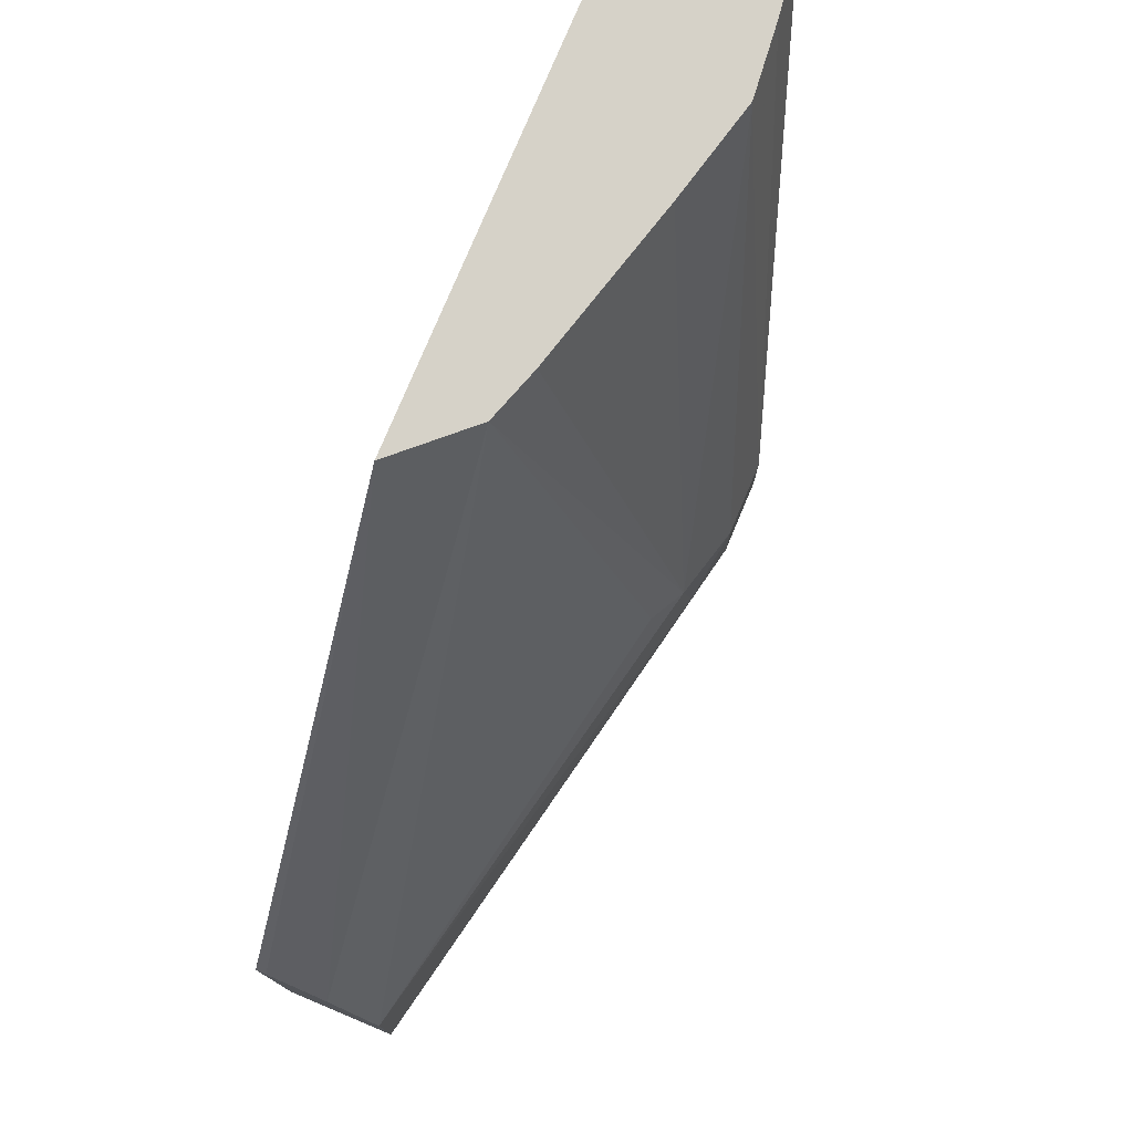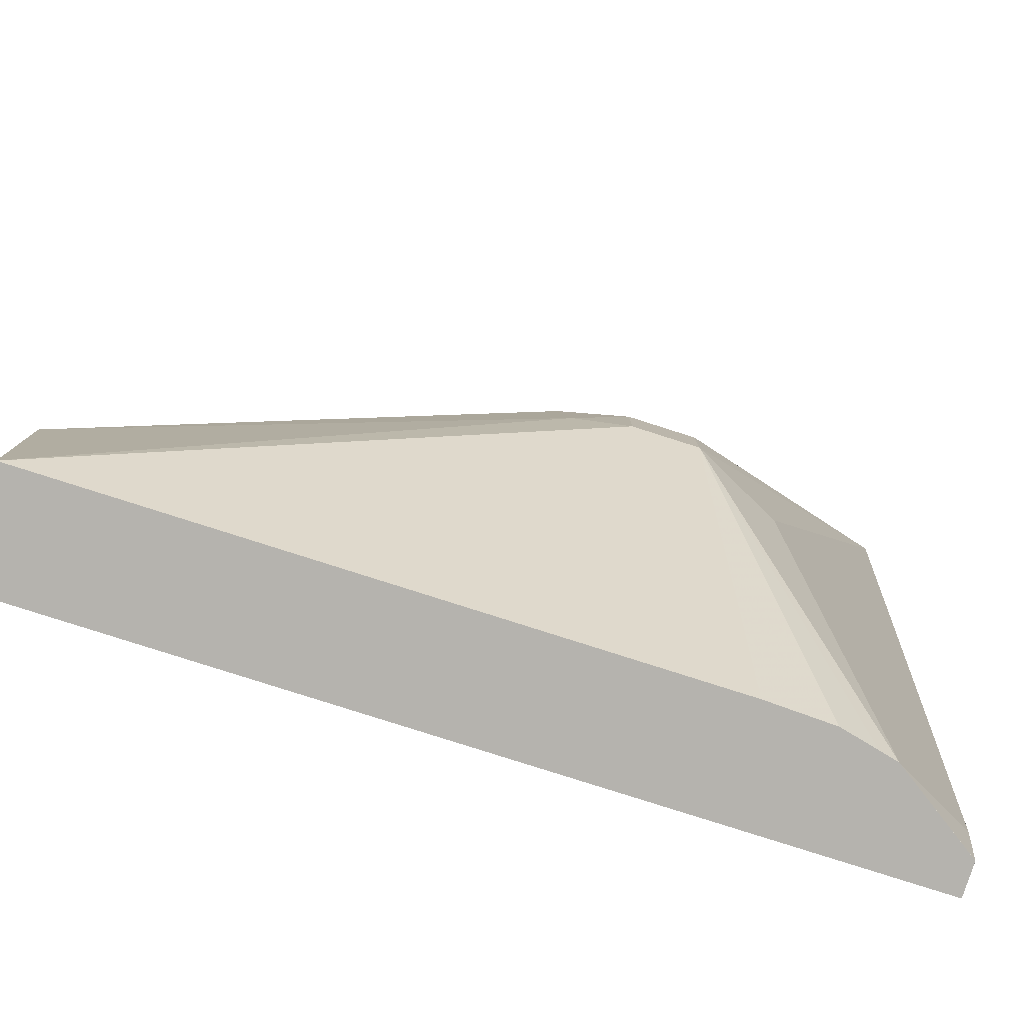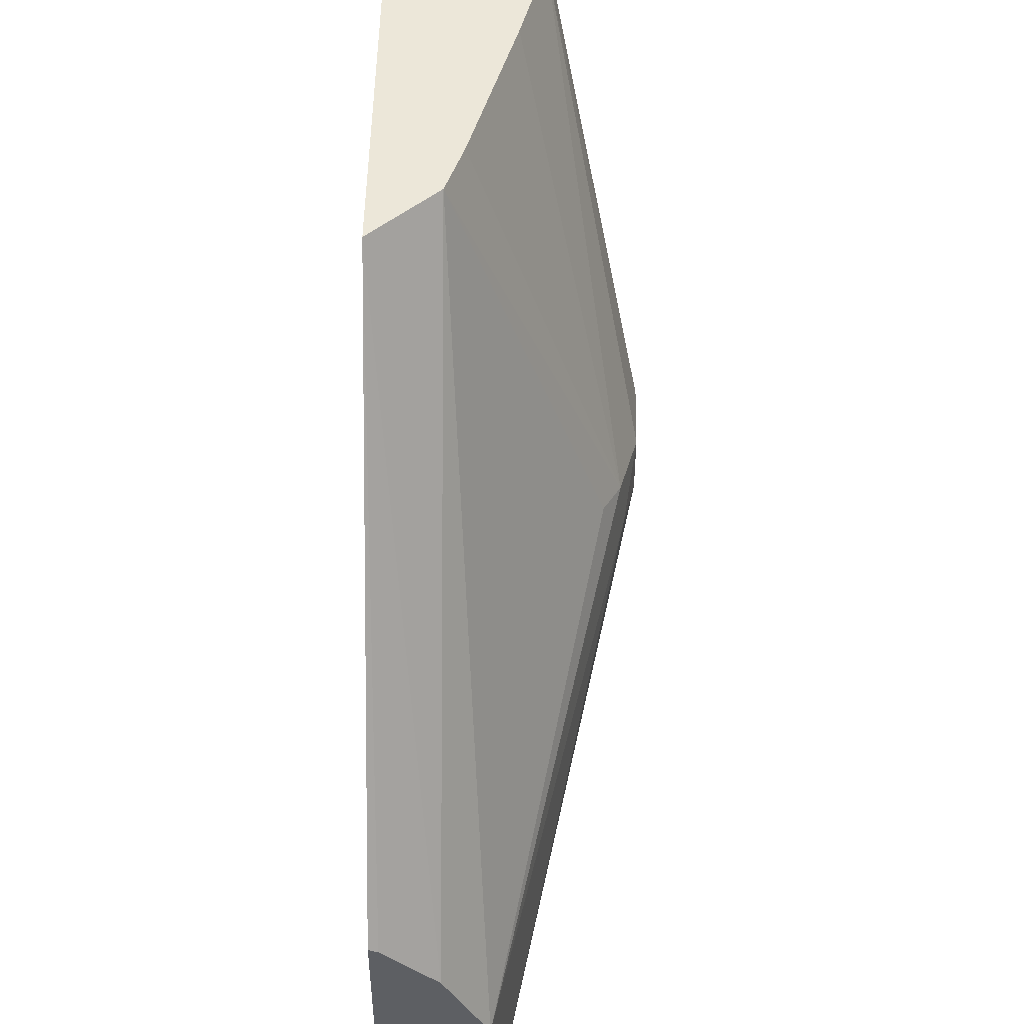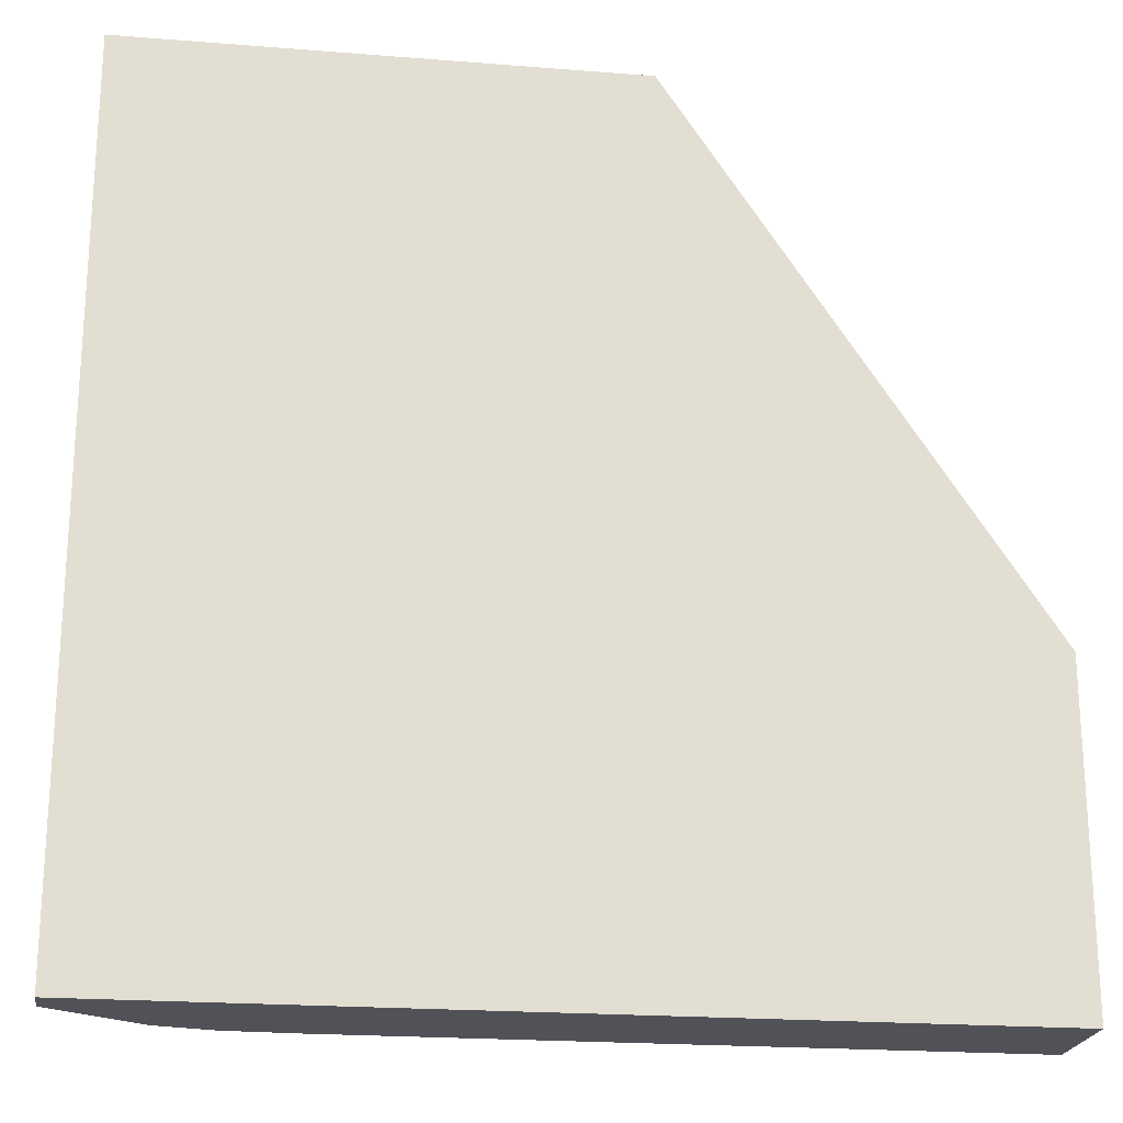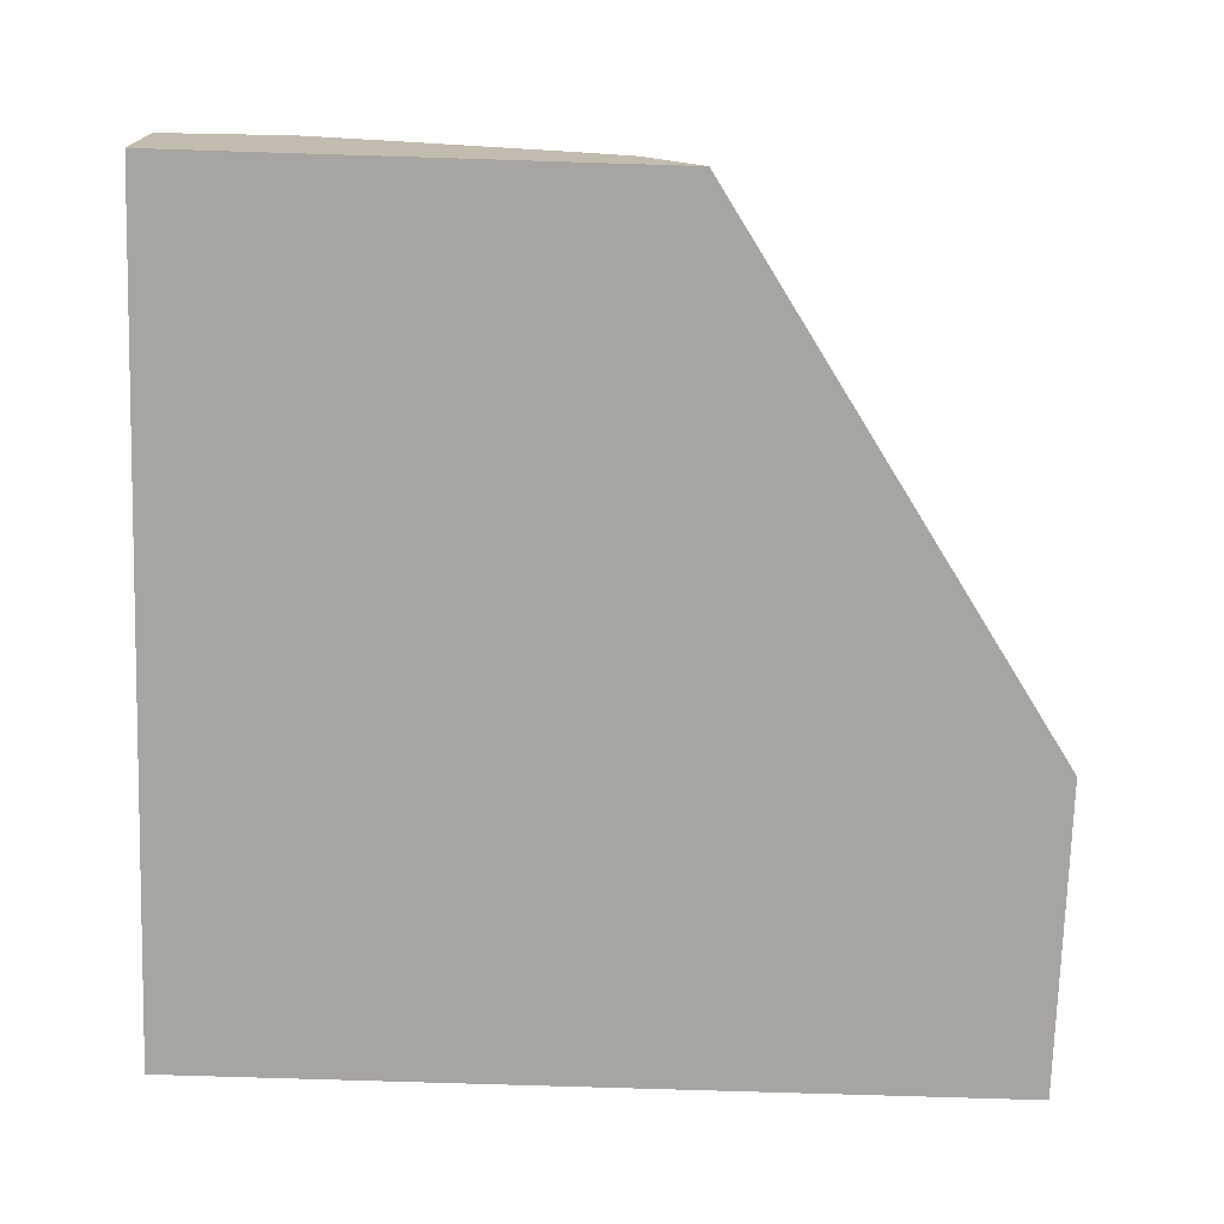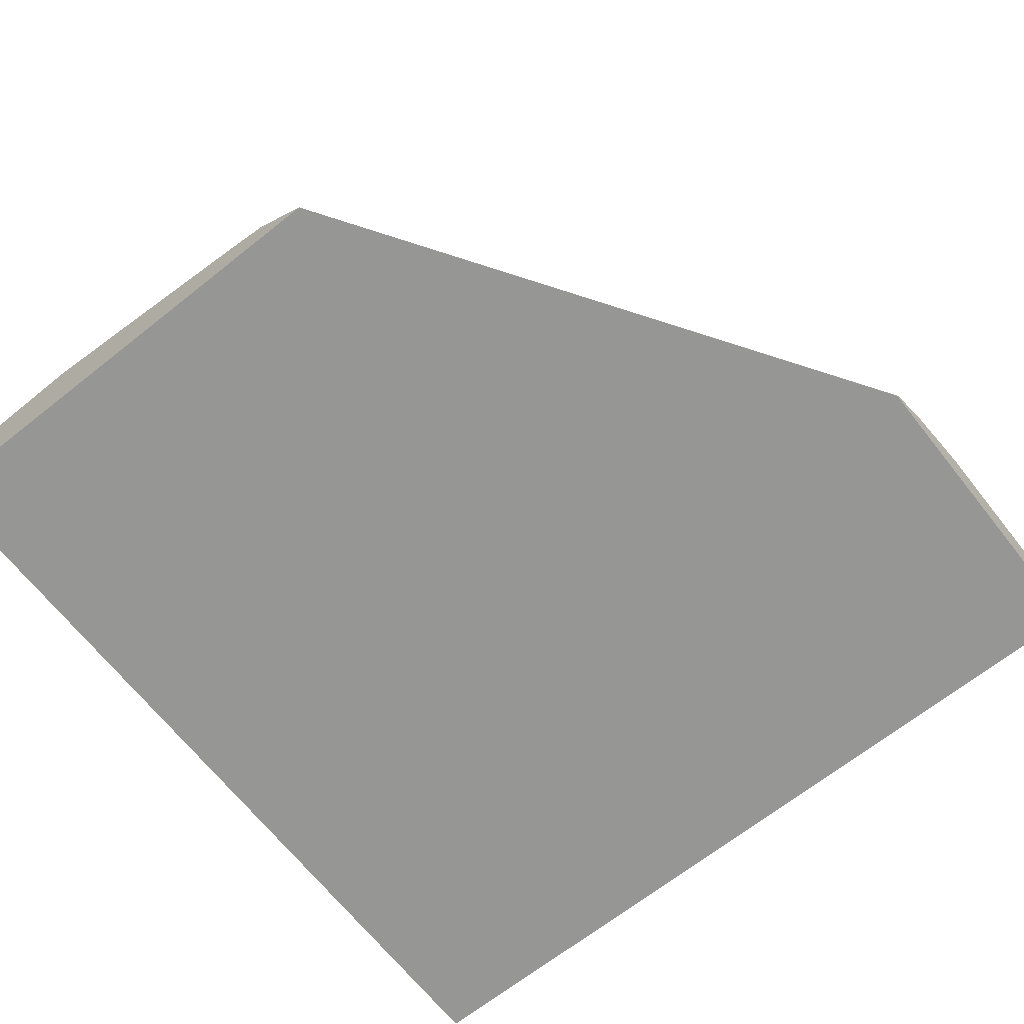
<metadata>
{"format":"obj","ext":"obj","renderer":"f3d","projection":"perspective","resolution":1024,"background":"white","views":[{"elev":77.6,"azim":112.8,"up":"+Z"},{"elev":-80.0,"azim":162.3,"up":"+Z"},{"elev":49.9,"azim":91.0,"up":"+Z"},{"elev":-21.5,"azim":-8.0,"up":"+Z"},{"elev":-73.9,"azim":-1.8,"up":"+Y"},{"elev":-67.7,"azim":38.4,"up":"+Y"}]}
</metadata>
<code>
v -0.4255 0.05027 0.02487
v -0.2702 0.05027 0.02487
v -0.4255 0.09202 0.02487
v -0.4255 0.05027 -0.2455
v -0.2889 0.07059 0.02487
v -0.1582 0.05027 -0.1439
v -0.1582 0.05324 -0.1452
v -0.1582 0.07048 -0.1621
v -0.4062 0.09487 0.02487
v -0.3383 0.1269 -0.1057
v -0.3383 0.1269 -0.1269
v -0.3665 0.1128 -0.1269
v -0.3983 0.07951 -0.2455
v -0.4255 0.06395 -0.23
v -0.4255 0.05797 -0.2455
v -0.1582 0.05027 -0.2455
v -0.2997 0.07421 0.02487
v -0.1582 0.07412 -0.1694
v -0.1582 0.08116 -0.1835
v -0.1582 0.08458 -0.1903
v -0.2854 0.1163 -0.1004
v -0.296 0.1216 -0.1031
v -0.3843 0.09701 0.02487
v -0.3171 0.1269 -0.1057
v -0.3171 0.1269 -0.1269
v -0.3594 0.08458 -0.2455
v -0.3806 0.0838 -0.2455
v -0.3923 0.08102 -0.2455
v -0.4254 0.06086 -0.2455
v -0.4255 0.06086 -0.2454
v -0.4255 0.06343 -0.2326
v -0.1582 0.08458 -0.2455
v -0.3047 0.07587 0.02487
v -0.2995 0.1233 -0.1233
v -0.3544 0.08955 0.02487
f 11 25 32
f 10 23 24
f 10 25 11
f 10 24 25
f 9 23 10
f 6 20 19
f 6 18 8
f 6 19 18
f 6 32 20
f 6 16 32
f 5 22 17
f 11 32 26
f 6 8 7
f 5 21 22
f 15 30 29
f 11 27 28
f 5 20 21
f 22 35 33
f 22 23 35
f 22 24 23
f 22 34 24
f 20 22 21
f 11 26 27
f 20 34 22
f 17 22 33
f 13 31 14
f 13 30 31
f 13 29 30
f 11 13 12
f 11 28 13
f 20 32 34
f 5 19 20
f 2 6 7
f 5 8 18
f 24 34 25
f 1 2 5
f 1 5 17
f 1 17 33
f 1 33 35
f 1 35 23
f 1 23 9
f 1 9 3
f 1 3 14
f 1 14 31
f 1 31 30
f 1 30 15
f 1 15 4
f 1 4 16
f 5 18 19
f 1 16 6
f 2 7 8
f 2 8 5
f 3 9 10
f 3 10 11
f 3 11 12
f 3 12 13
f 3 13 14
f 4 15 29
f 4 29 13
f 4 13 28
f 4 28 27
f 4 27 26
f 4 26 32
f 4 32 16
f 1 6 2
f 25 34 32

</code>
